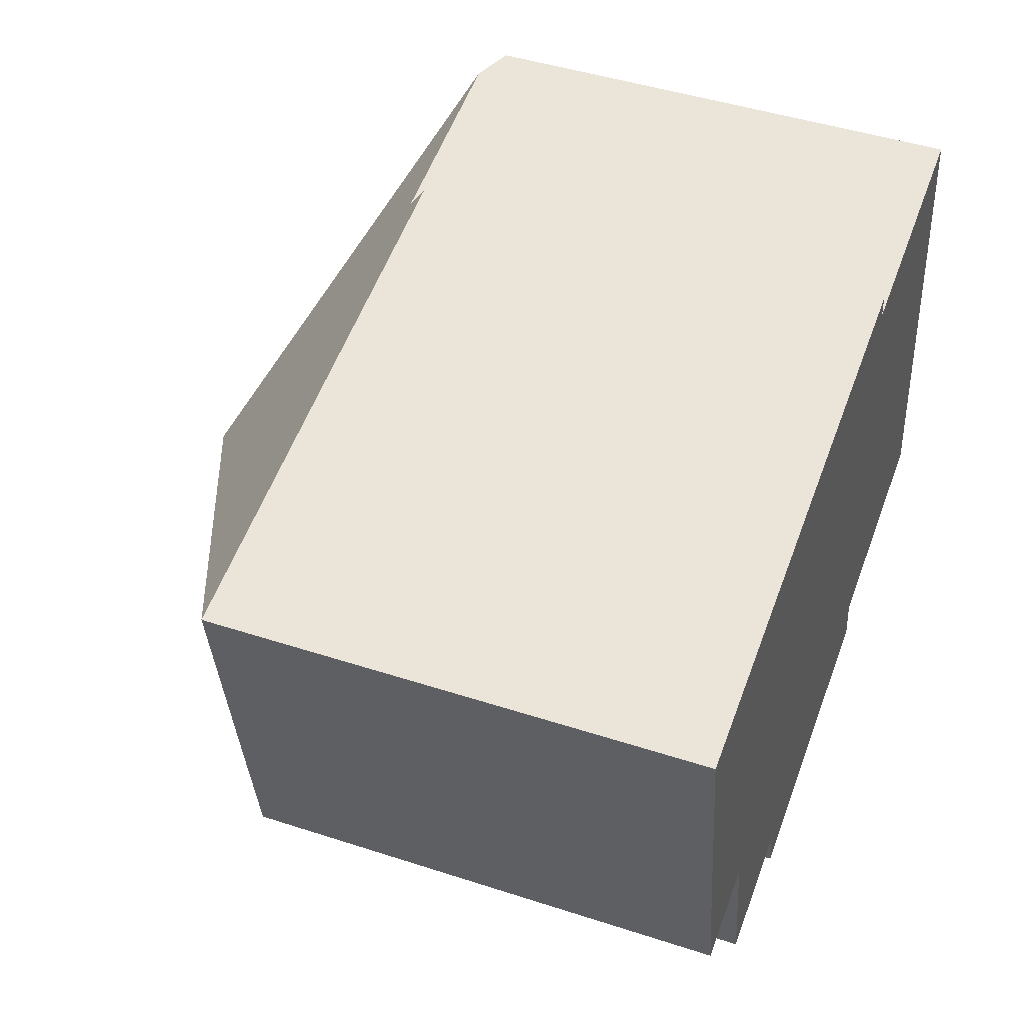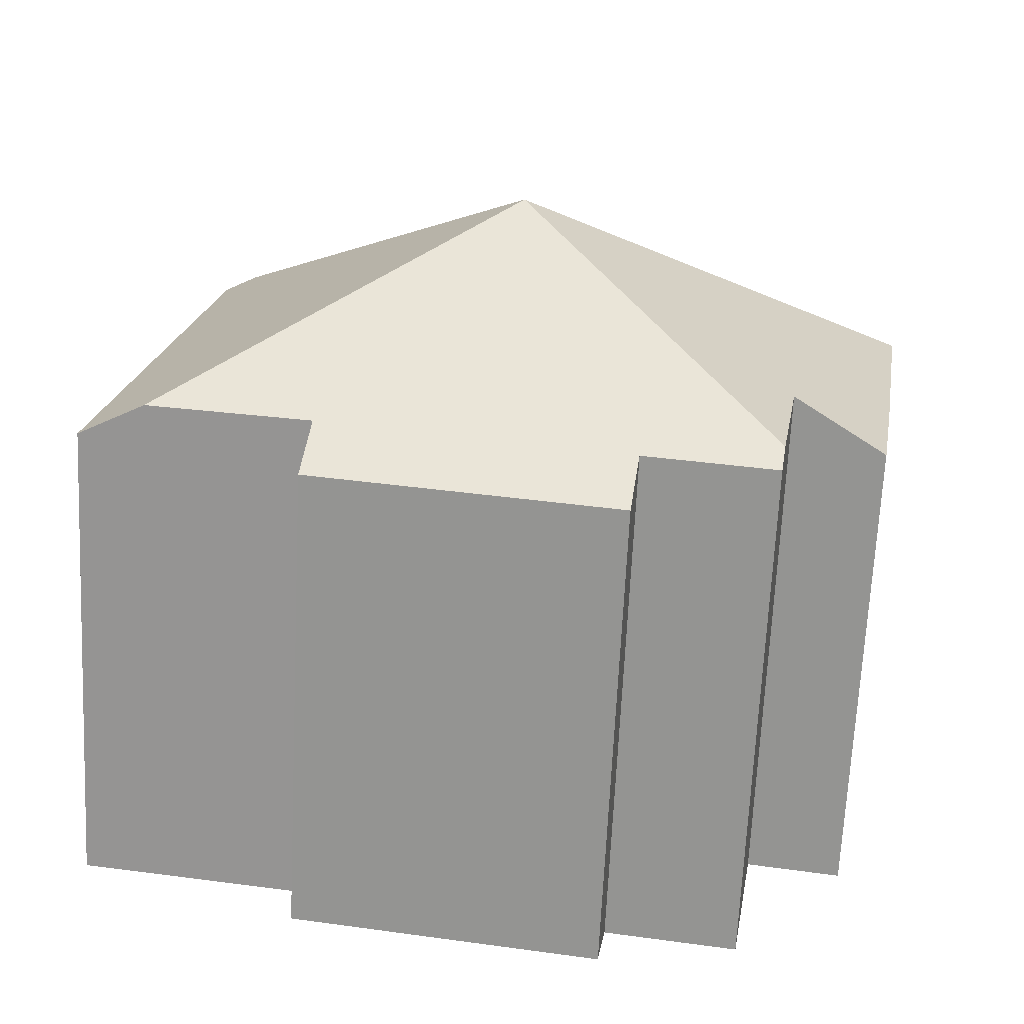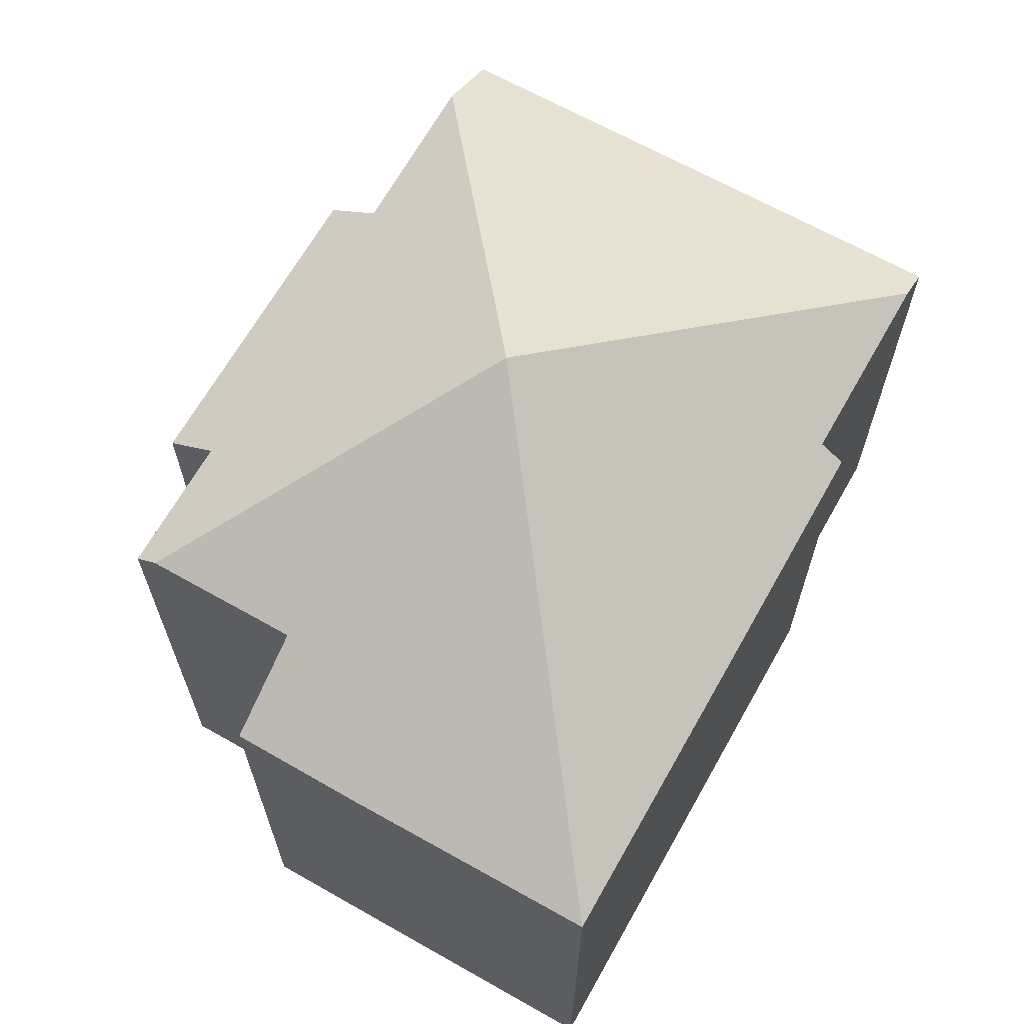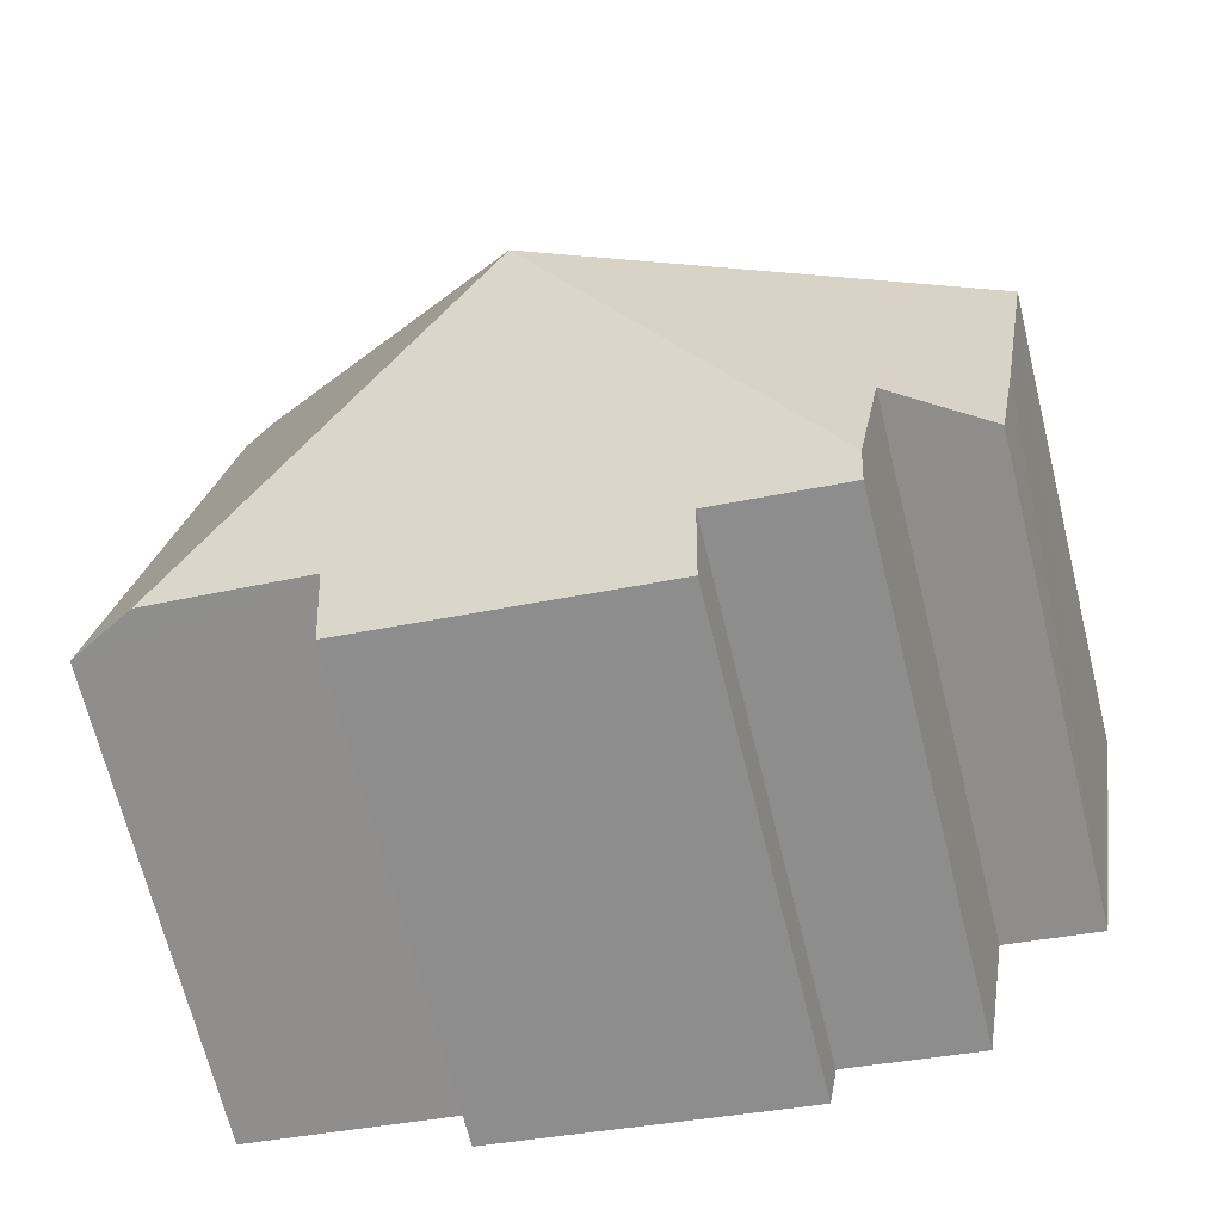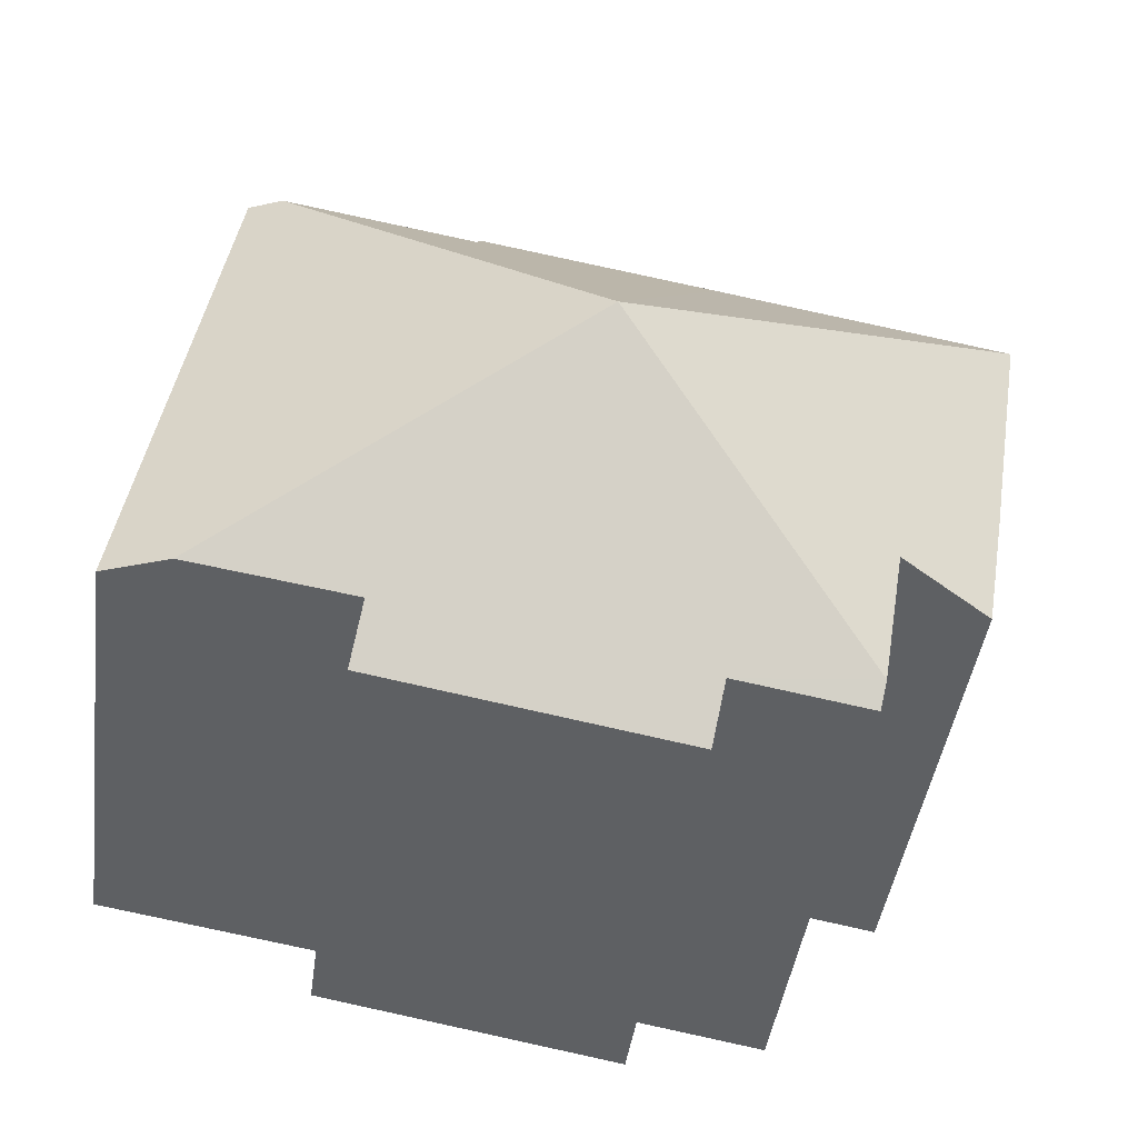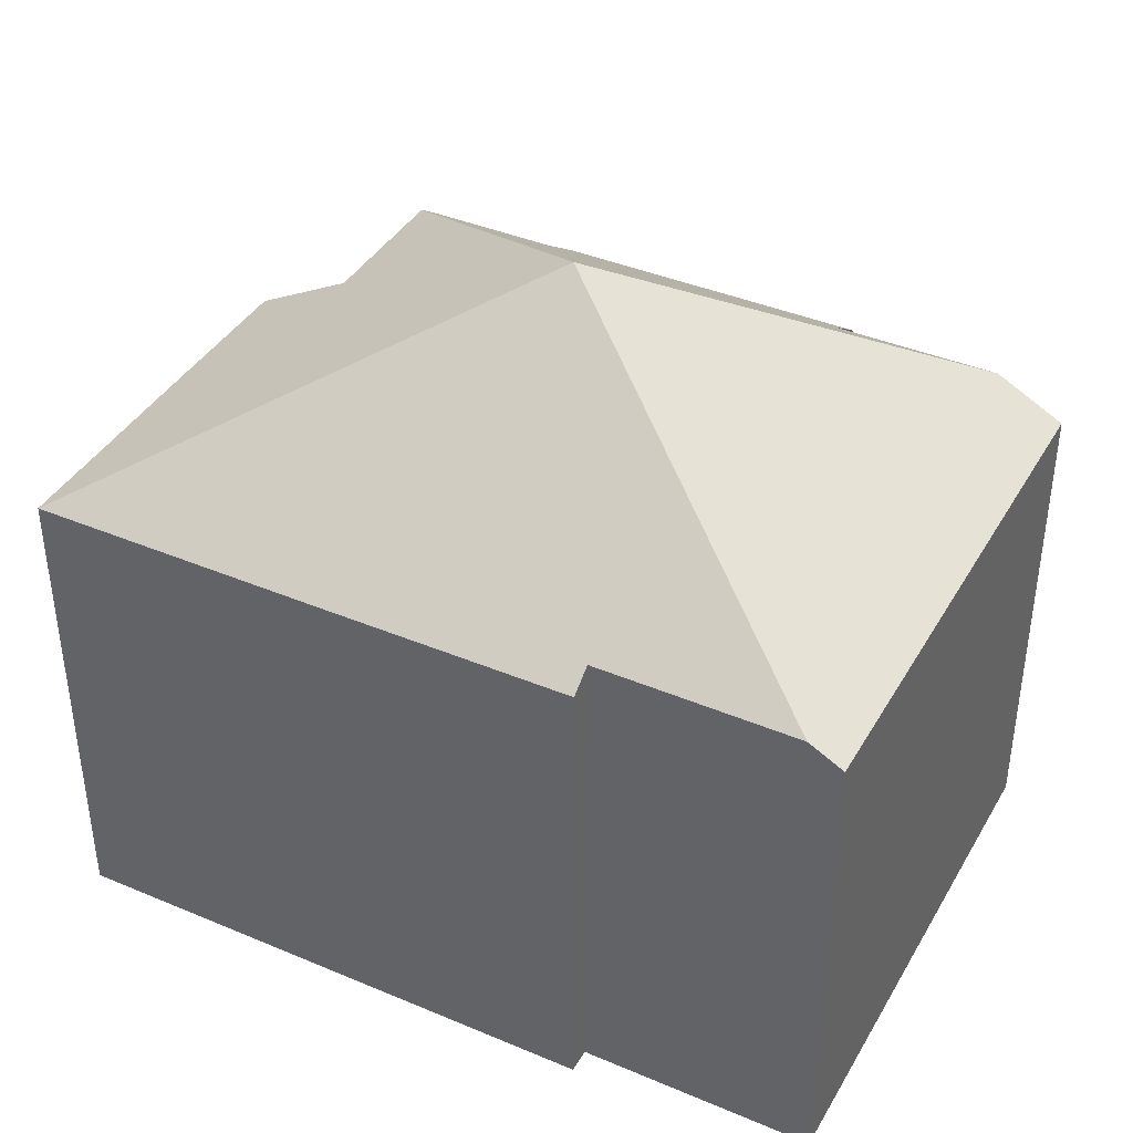
<metadata>
{"format":"obj","ext":"obj","renderer":"f3d","projection":"perspective","resolution":1024,"background":"white","views":[{"elev":45.8,"azim":-69.5,"up":"+Z"},{"elev":-68.4,"azim":177.2,"up":"+Z"},{"elev":66.4,"azim":-70.0,"up":"+Y"},{"elev":-68.7,"azim":-166.1,"up":"+Z"},{"elev":-44.0,"azim":172.2,"up":"+Z"},{"elev":39.9,"azim":18.1,"up":"+Y"}]}
</metadata>
<code>
v  3.385 9.839 -9.314
v  5.885 9.55 -9.323
v  3.455 9.549 -9.728
v  8.012 12.72 -4.304
v  11.77 8.904 -9.297
v  11.61 9.569 -8.346
v  14.64 9.548 -7.873
v  6.043 8.895 -10.26
v  2.92 9.839 -6.565
v  0 8.885 5.44e-16
v  1.161 8.886 -6.863
v  0.741 8.877 -4.477
v  5.517 8.89 0.919
v  9.959 8.897 1.647
v  10.03 9.207 1.203
v  13.66 9.203 1.81
v  15.87 8.884 -7.681
v  14.28 8.865 1.915
v  2.92 4.02e-16 -6.565
v  3.455 5.957e-16 -9.728
v  3.385 5.703e-16 -9.314
v  1.161 4.202e-16 -6.863
v  0 0 0
v  0.741 2.741e-16 -4.477
v  5.885 5.709e-16 -9.323
v  6.043 6.282e-16 -10.26
v  11.61 5.11e-16 -8.346
v  15.87 4.703e-16 -7.681
v  14.64 4.821e-16 -7.873
v  11.77 5.693e-16 -9.297
v  9.959 -1.009e-16 1.647
v  5.517 -5.627e-17 0.919
v  10.03 -7.366e-17 1.203
v  14.28 -1.173e-16 1.915
v  13.66 -1.108e-16 1.81
g defaultobject
f 1 2 3
f 2 1 4
f 2 4 5
f 5 4 6
f 6 4 7
f 5 8 2
f 4 9 10
f 9 4 1
f 10 9 11
f 10 11 12
f 13 4 10
f 4 13 14
f 4 14 15
f 4 15 16
f 17 16 18
f 16 17 4
f 4 17 7
f 3 9 1
f 9 3 19
f 19 3 20
f 19 20 21
f 22 12 11
f 12 22 10
f 10 22 23
f 23 22 24
f 8 25 2
f 25 8 26
f 19 11 9
f 11 19 22
f 17 6 7
f 6 17 27
f 27 17 28
f 27 28 29
f 30 8 5
f 8 30 26
f 25 3 2
f 3 25 20
f 23 13 10
f 13 23 14
f 14 23 31
f 31 23 32
f 33 16 15
f 16 33 18
f 18 33 34
f 34 33 35
f 14 33 15
f 33 14 31
f 18 28 17
f 28 18 34
f 27 5 6
f 5 27 30
f 30 25 26
f 25 30 27
f 24 22 19
f 25 21 20
f 21 25 27
f 34 29 28
f 29 34 27
f 27 34 21
f 21 34 19
f 19 34 24
f 24 34 35
f 24 35 33
f 33 23 24
f 23 33 31
f 23 31 32

</code>
